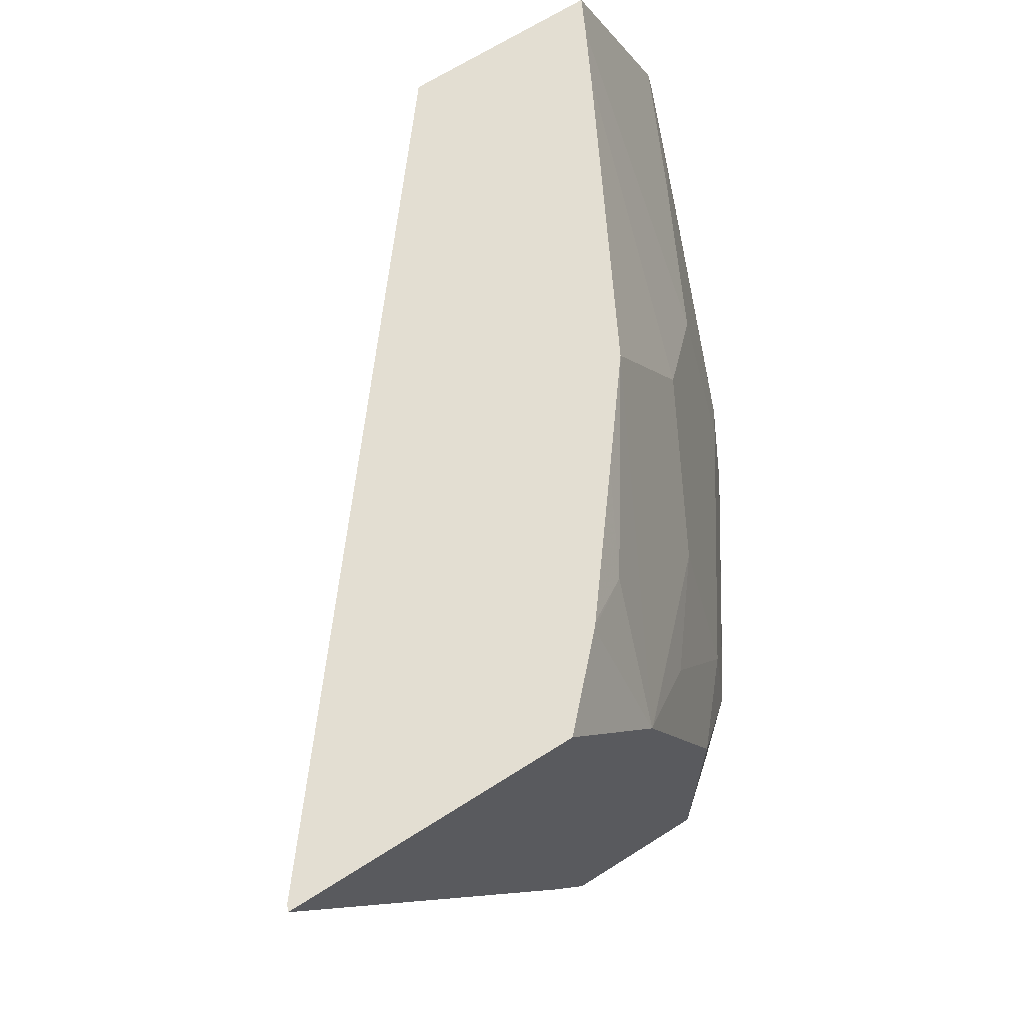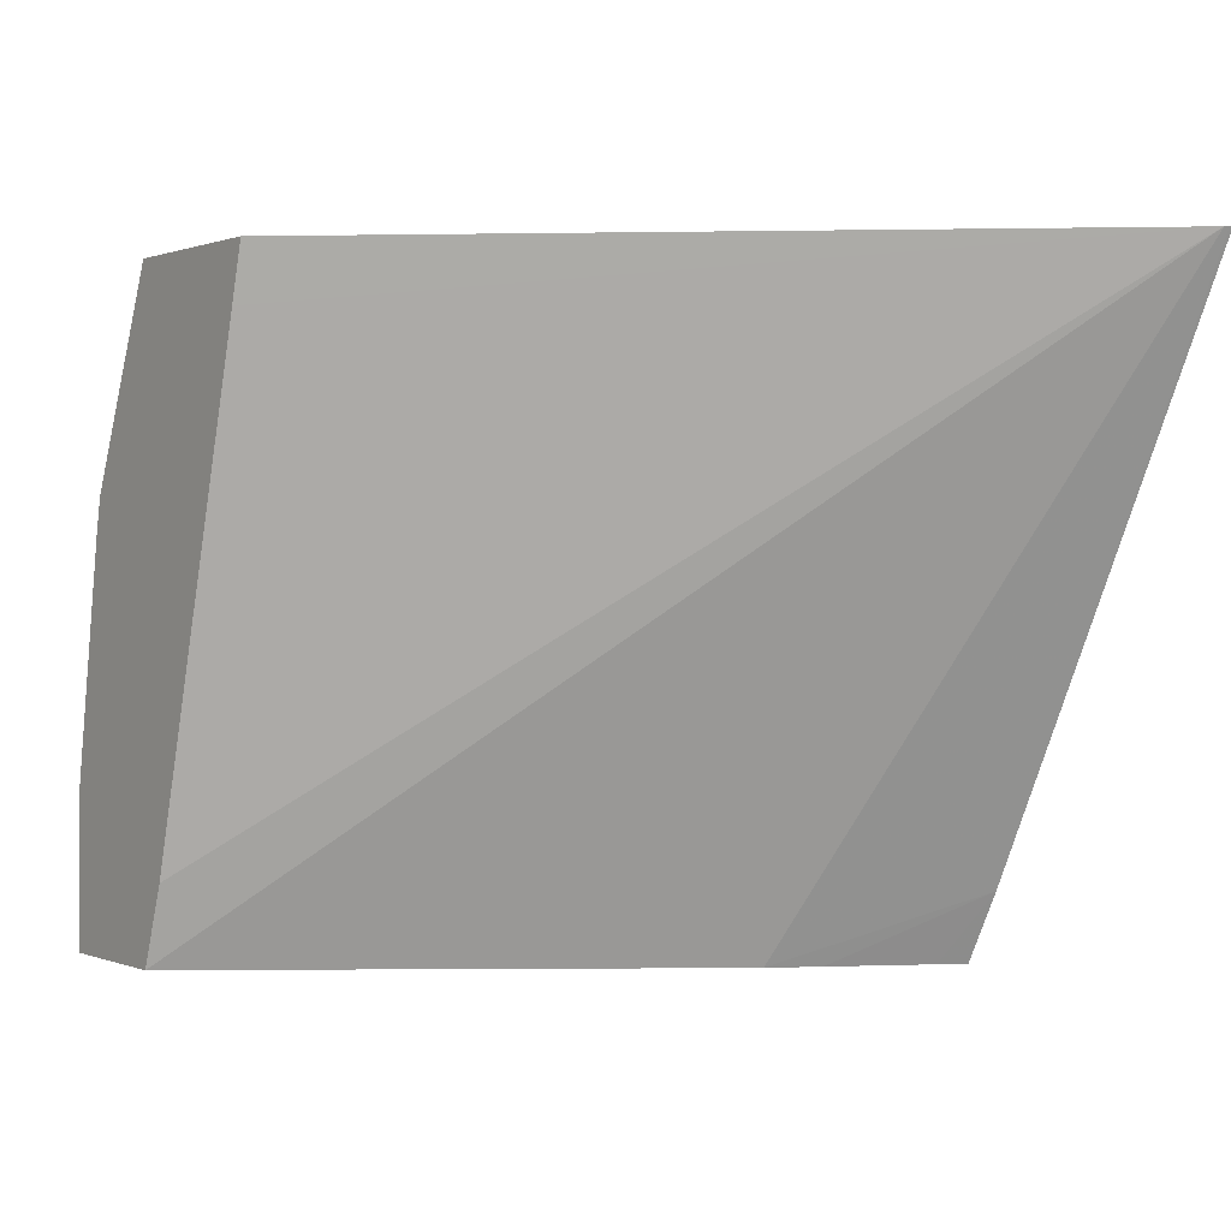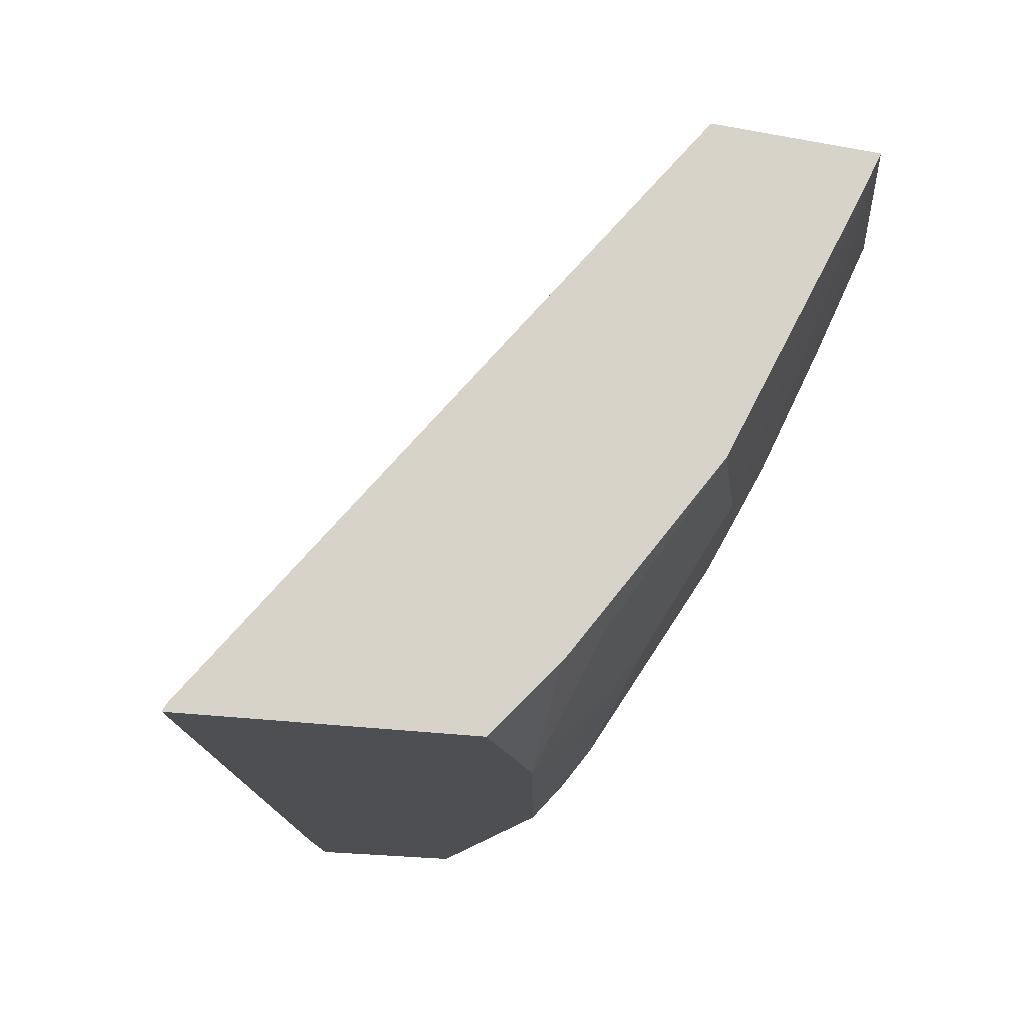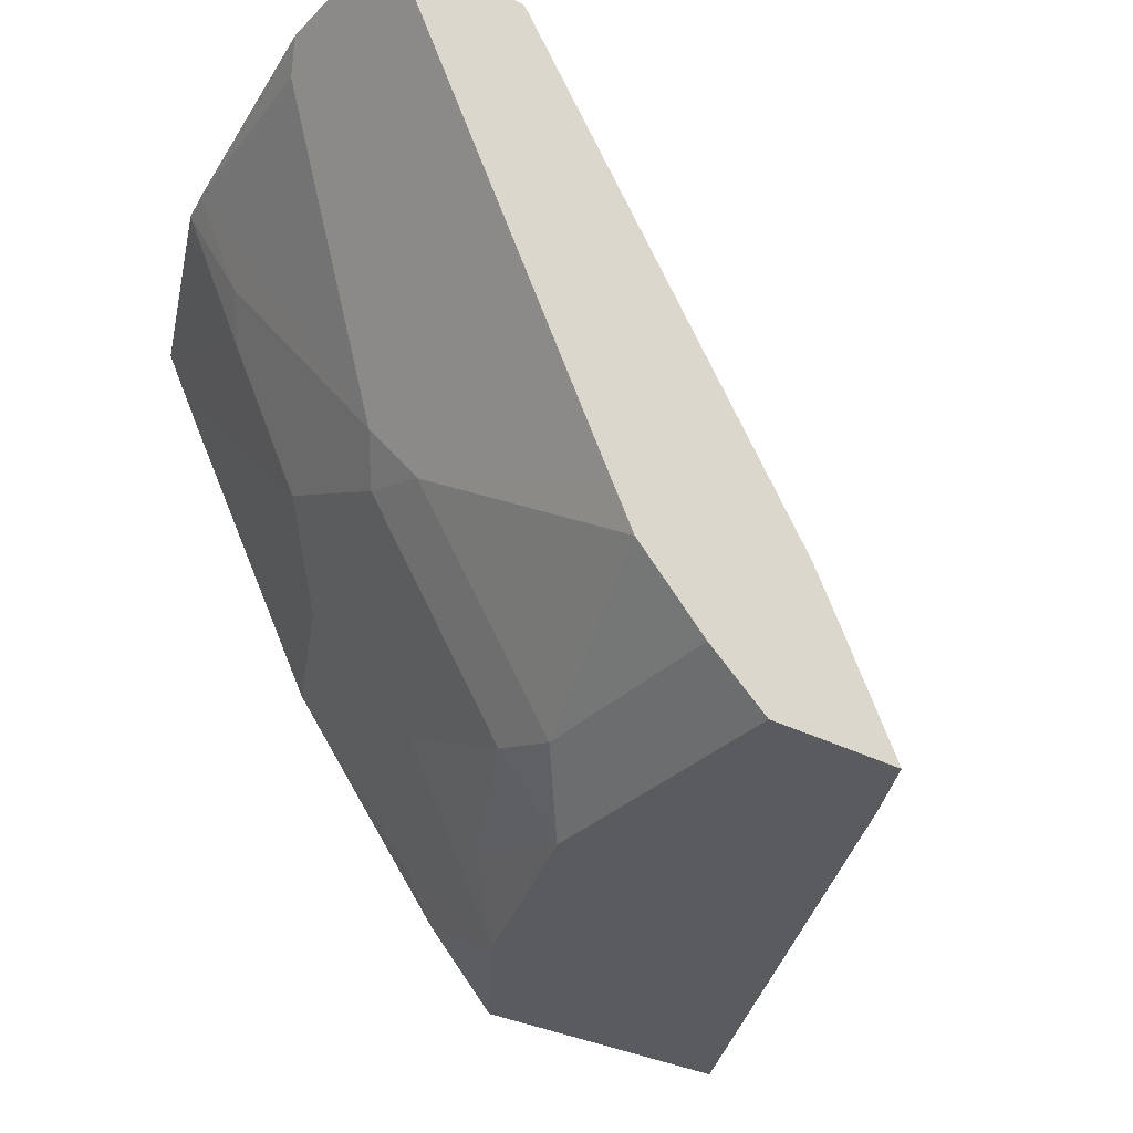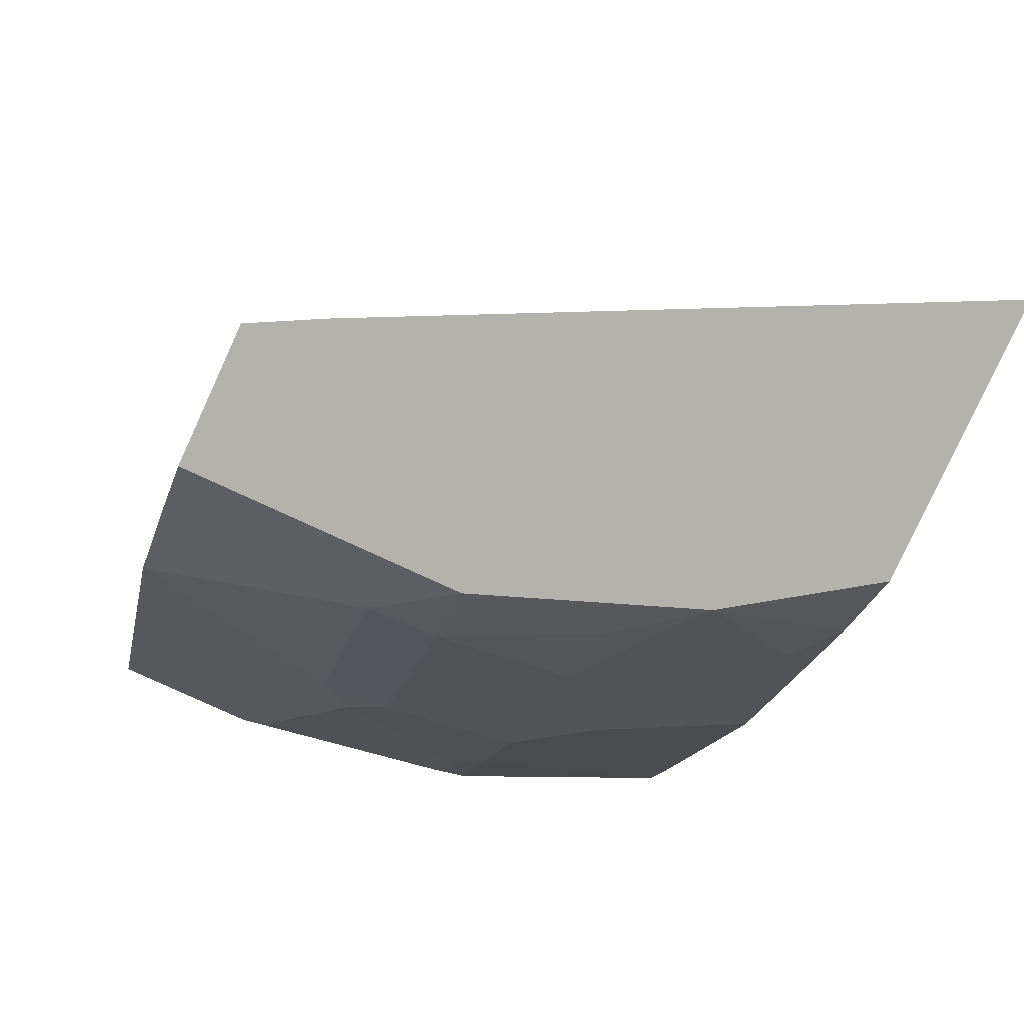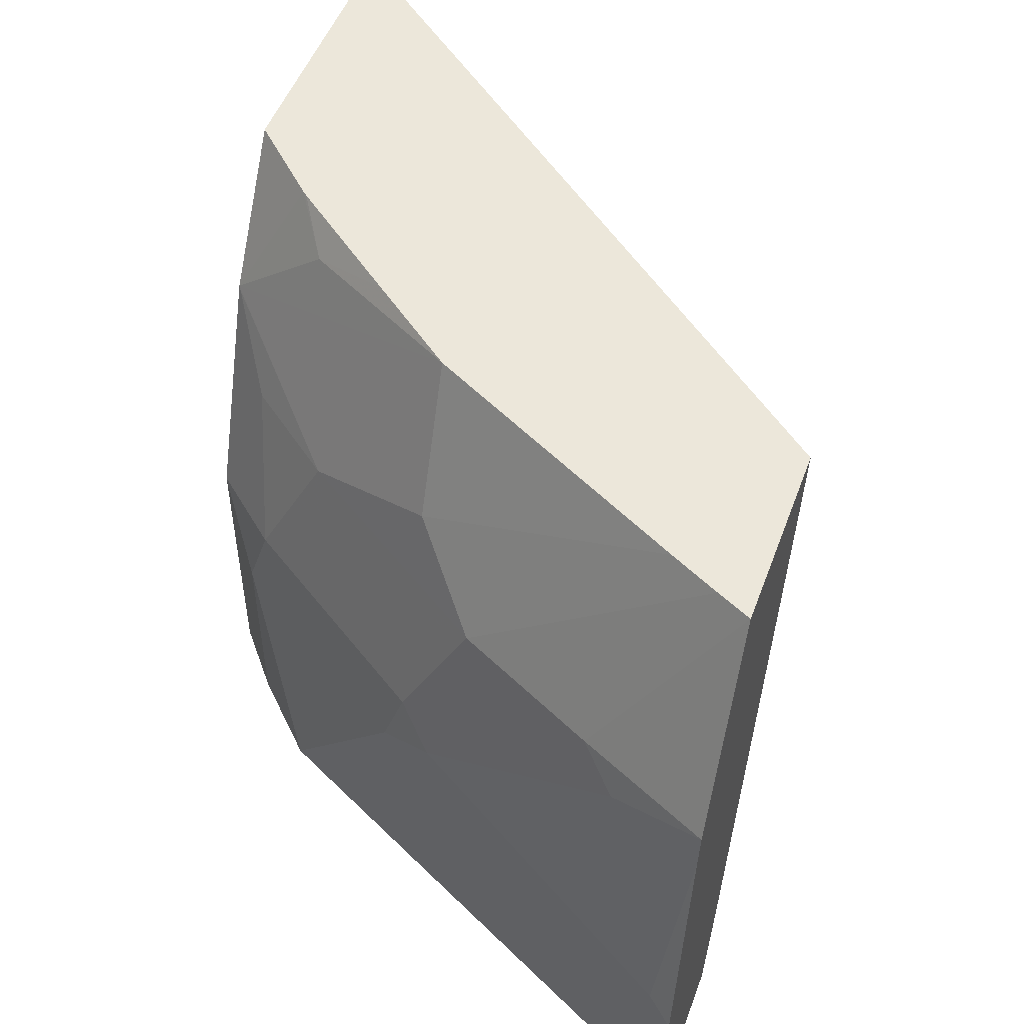
<metadata>
{"format":"obj","ext":"obj","renderer":"f3d","projection":"perspective","resolution":1024,"background":"white","views":[{"elev":67.6,"azim":-32.4,"up":"+Z"},{"elev":0.6,"azim":-124.9,"up":"+Z"},{"elev":-17.9,"azim":-20.0,"up":"+Y"},{"elev":-32.1,"azim":143.5,"up":"+Y"},{"elev":-79.6,"azim":-114.7,"up":"+Y"},{"elev":50.9,"azim":110.1,"up":"+Z"}]}
</metadata>
<code>
v 0.4111 -0.7048 0.0004681
v 0.3698 -0.7048 0.0004681
v 0.4111 -0.7048 0.04446
v 0.344 -0.839 0.0004681
v 0.3613 -0.7048 0.02382
v 0.282 -0.8392 0.0004681
v 0.1667 -0.8862 0.1847
v 0.3994 -0.7048 0.1143
v 0.4075 -0.7119 0.0516
v 0.3663 -0.7945 0.07224
v 0.3714 -0.7841 0.06191
v 0.3371 -0.8528 0.0004681
v 0.3577 -0.8116 0.06191
v 0.32 -0.7048 0.1682
v 0.2748 -0.8532 0.0004681
v 0.2466 -0.8882 0.02064
v 0.1661 -0.8874 0.1847
v 0.3154 -0.7048 0.1847
v 0.3974 -0.7048 0.1238
v 0.3869 -0.7326 0.1135
v 0.3792 -0.7429 0.1238
v 0.3663 -0.7738 0.1135
v 0.3585 -0.7841 0.1238
v 0.3585 -0.8048 0.08255
v 0.3164 -0.8736 0.06191
v 0.3164 -0.8736 0.0004681
v 0.2611 -0.8806 0.0004681
v 0.2573 -0.8882 0.0004681
v 0.1657 -0.8882 0.1847
v 0.3702 -0.7048 0.1847
v 0.3653 -0.7147 0.1847
v 0.3379 -0.8048 0.1444
v 0.3173 -0.846 0.1238
v 0.3173 -0.8667 0.08255
v 0.2987 -0.8882 0.08255
v 0.2987 -0.8882 0.0004681
v 0.2482 -0.8882 0.1847
v 0.358 -0.7288 0.1847
v 0.317 -0.8058 0.1847
v 0.2749 -0.8882 0.1453
v 0.276 -0.8873 0.1444
v 0.2958 -0.8736 0.1238
v 0.2686 -0.867 0.1847
v 0.2965 -0.8319 0.1847
v 0.2837 -0.8564 0.1754
v 0.2699 -0.8656 0.1847
f 16 40 37
f 21 23 22
f 21 30 31
f 19 30 21
f 19 21 20
f 16 29 17
f 16 37 29
f 21 31 23
f 16 35 40
f 12 13 25
f 16 28 36
f 16 27 28
f 13 34 25
f 13 24 34
f 12 25 26
f 10 24 13
f 23 31 32
f 10 23 24
f 16 36 35
f 23 32 33
f 39 44 45
f 23 34 24
f 10 22 23
f 44 46 45
f 43 45 46
f 40 42 41
f 40 45 43
f 39 45 40
f 37 40 43
f 35 42 40
f 34 42 35
f 33 42 34
f 33 41 42
f 33 40 41
f 32 38 39
f 32 40 33
f 32 39 40
f 31 38 32
f 25 36 26
f 25 35 36
f 25 34 35
f 23 33 34
f 10 21 22
f 15 27 16
f 8 10 9
f 3 8 9
f 2 7 5
f 2 6 7
f 1 6 2
f 1 15 6
f 1 27 15
f 1 28 27
f 1 36 28
f 1 26 36
f 1 12 26
f 1 4 12
f 1 3 4
f 1 8 3
f 1 19 8
f 1 30 19
f 1 18 30
f 1 5 14
f 1 2 5
f 10 20 21
f 3 9 10
f 3 10 11
f 1 14 18
f 4 11 10
f 3 11 4
f 8 19 20
f 7 30 18
f 7 31 30
f 7 38 31
f 7 39 38
f 7 44 39
f 7 46 44
f 7 43 46
f 7 18 14
f 7 29 37
f 4 10 13
f 7 37 43
f 4 13 12
f 5 7 14
f 8 20 10
f 6 16 7
f 7 16 17
f 7 17 29
f 6 15 16

</code>
